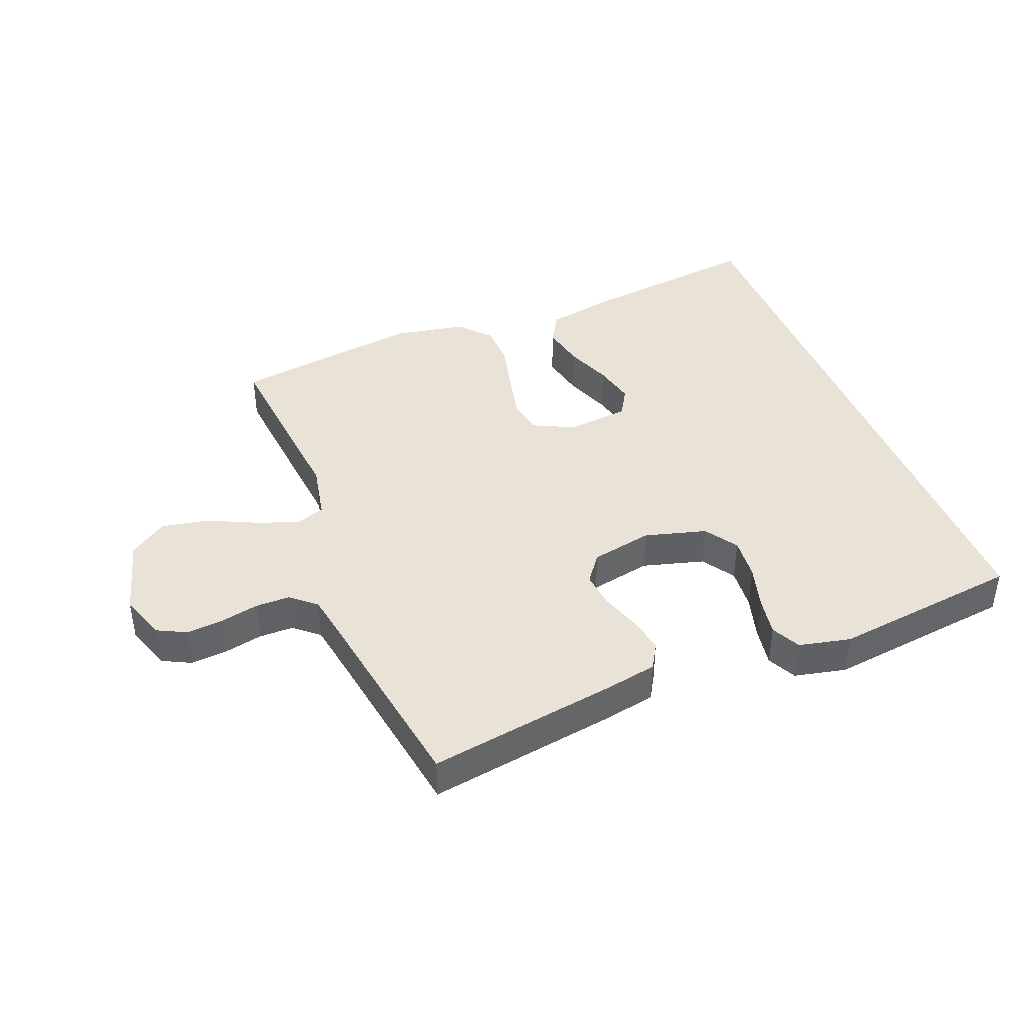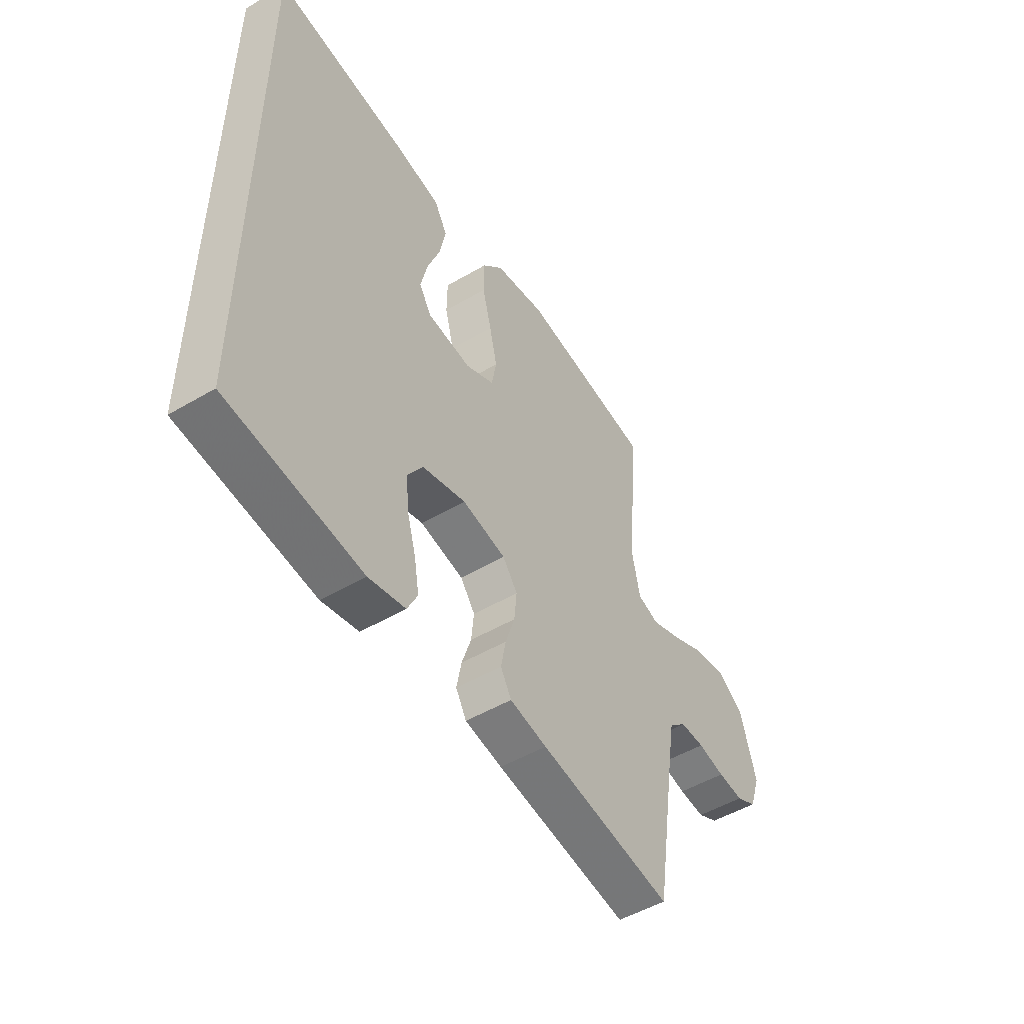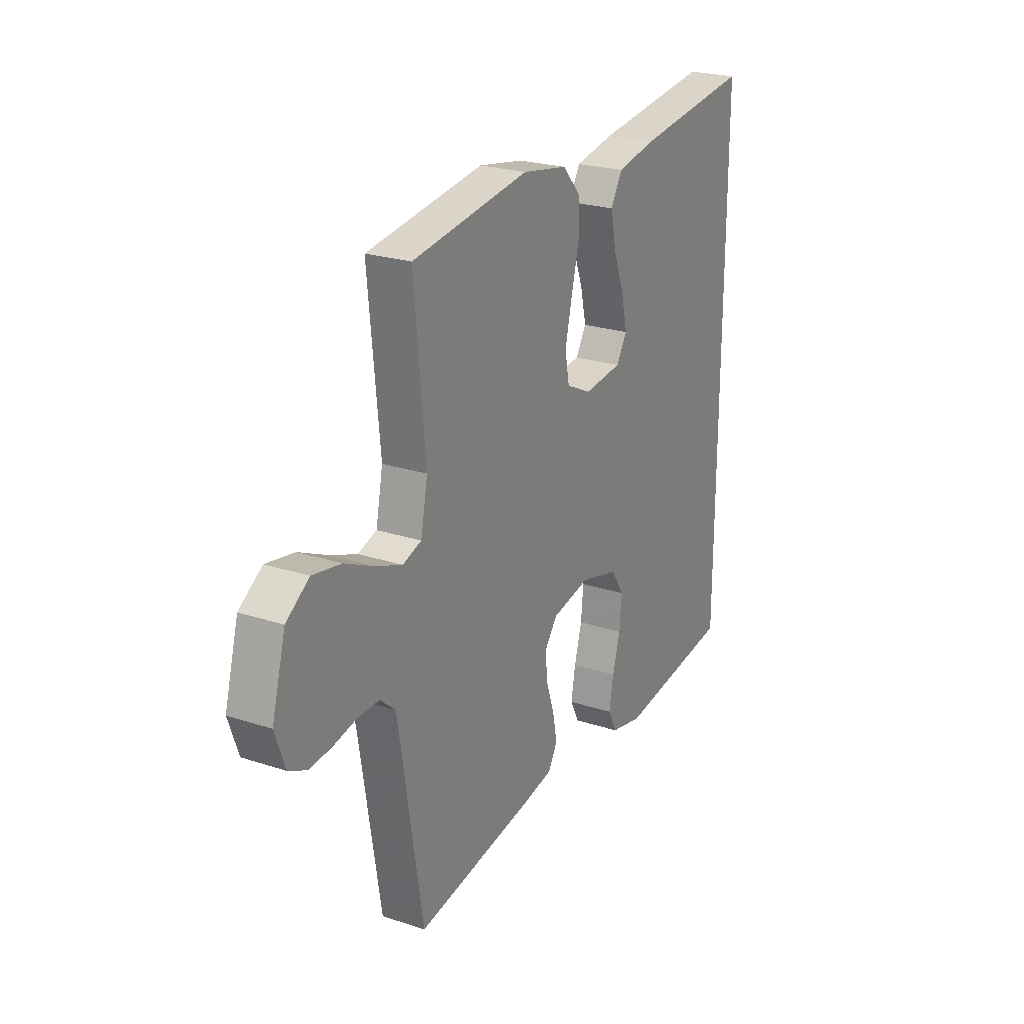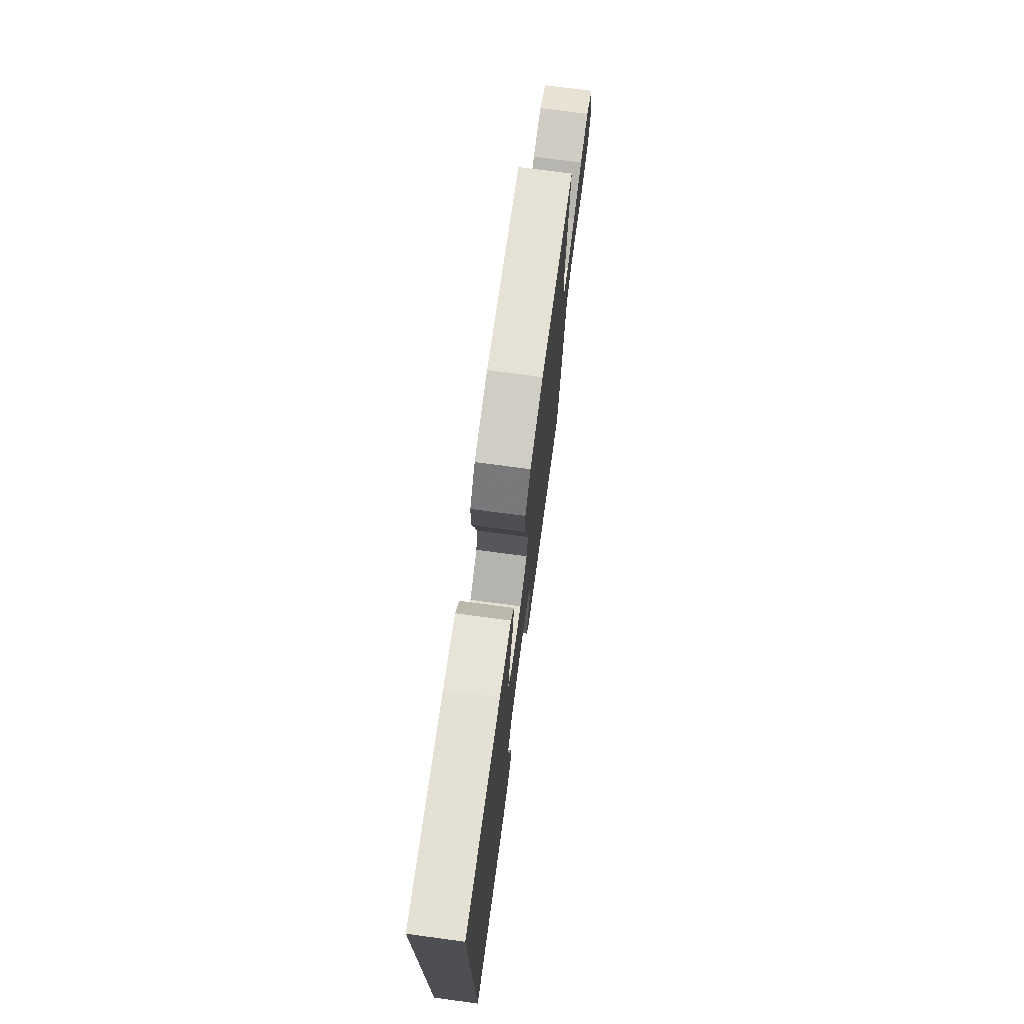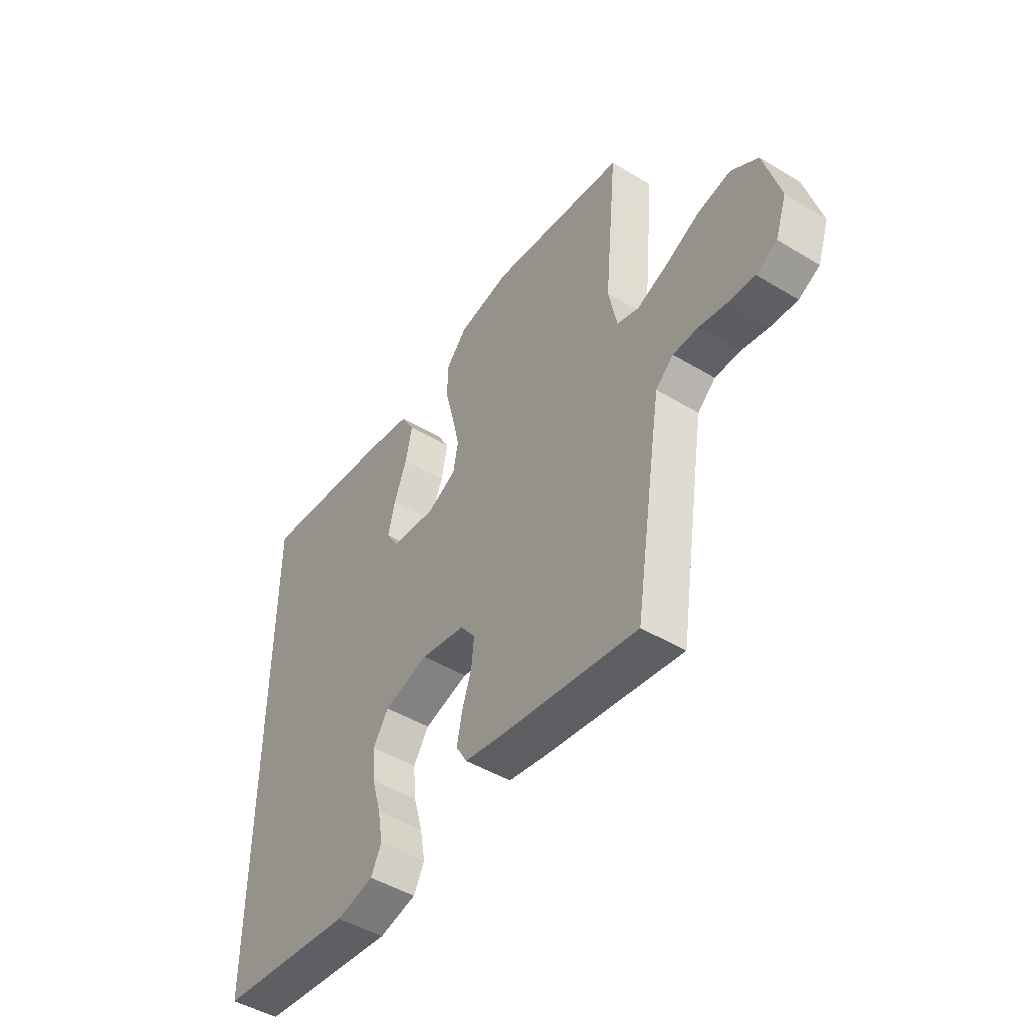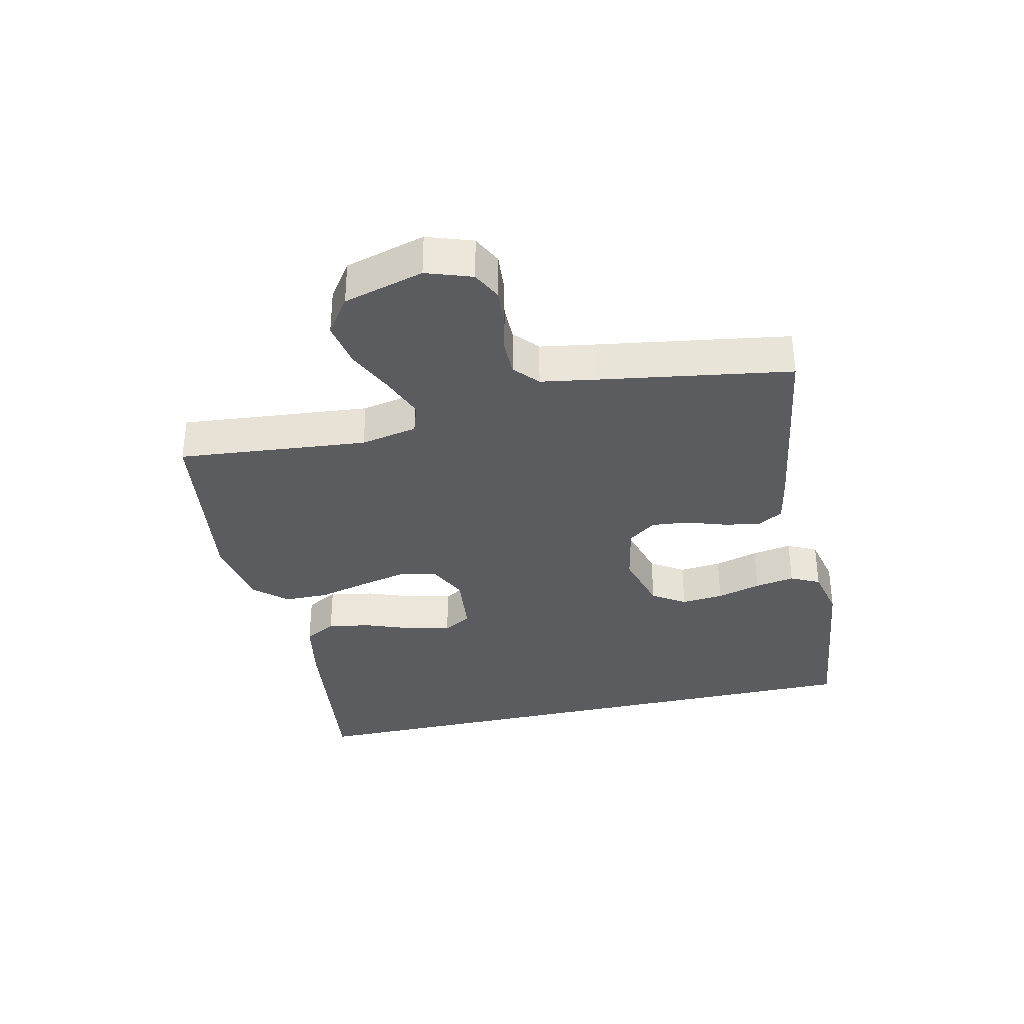
<metadata>
{"format":"obj","ext":"obj","renderer":"f3d","projection":"perspective","resolution":1024,"background":"white","views":[{"elev":41.4,"azim":158.5,"up":"+Y"},{"elev":-50.1,"azim":-57.1,"up":"+Z"},{"elev":23.8,"azim":118.7,"up":"+Z"},{"elev":73.6,"azim":-82.4,"up":"+Z"},{"elev":-47.4,"azim":55.7,"up":"+Z"},{"elev":-34.3,"azim":102.9,"up":"+Y"}]}
</metadata>
<code>
v -0.5 0.07 -0.458
v -0.5 0.07 0.535
v -0.2 0.07 0.496
v -0.098 0.07 0.476
v -0.069 0.07 0.425
v -0.083 0.07 0.355
v -0.111 0.07 0.281
v -0.126 0.07 0.215
v -0.099 0.07 0.17
v 0 0.07 0.159
v 0.064 0.07 0.19
v 0.075 0.07 0.249
v 0.058 0.07 0.324
v 0.038 0.07 0.403
v 0.039 0.07 0.473
v 0.085 0.07 0.524
v 0.2 0.07 0.544
v 0.5 0.07 0.5
v 0.471 0.07 0.2
v 0.489 0.07 0.11
v 0.537 0.07 0.094
v 0.605 0.07 0.12
v 0.68 0.07 0.155
v 0.753 0.07 0.168
v 0.812 0.07 0.127
v 0.847 0.07 0
v 0.822 0.07 -0.072
v 0.776 0.07 -0.095
v 0.718 0.07 -0.09
v 0.657 0.07 -0.077
v 0.602 0.07 -0.077
v 0.563 0.07 -0.111
v 0.548 0.07 -0.2
v 0.5 0.07 -0.5
v 0.2 0.07 -0.452
v 0.117 0.07 -0.436
v 0.093 0.07 -0.395
v 0.104 0.07 -0.338
v 0.125 0.07 -0.275
v 0.131 0.07 -0.217
v 0.098 0.07 -0.173
v 0 0.07 -0.153
v -0.098 0.07 -0.18
v -0.132 0.07 -0.232
v -0.126 0.07 -0.299
v -0.106 0.07 -0.369
v -0.095 0.07 -0.432
v -0.118 0.07 -0.478
v -0.2 0.07 -0.496
v -0.5 0 -0.458
v -0.5 0 0.535
v -0.2 0 0.496
v -0.098 0 0.476
v -0.069 0 0.425
v -0.083 0 0.355
v -0.111 0 0.281
v -0.126 0 0.215
v -0.099 0 0.17
v 0 0 0.159
v 0.064 0 0.19
v 0.075 0 0.249
v 0.058 0 0.324
v 0.038 0 0.403
v 0.039 0 0.473
v 0.085 0 0.524
v 0.2 0 0.544
v 0.5 0 0.5
v 0.471 0 0.2
v 0.489 0 0.11
v 0.537 0 0.094
v 0.605 0 0.12
v 0.68 0 0.155
v 0.753 0 0.168
v 0.812 0 0.127
v 0.847 0 0
v 0.822 0 -0.072
v 0.776 0 -0.095
v 0.718 0 -0.09
v 0.657 0 -0.077
v 0.602 0 -0.077
v 0.563 0 -0.111
v 0.548 0 -0.2
v 0.5 0 -0.5
v 0.2 0 -0.452
v 0.117 0 -0.436
v 0.093 0 -0.395
v 0.104 0 -0.338
v 0.125 0 -0.275
v 0.131 0 -0.217
v 0.098 0 -0.173
v 0 0 -0.153
v -0.098 0 -0.18
v -0.132 0 -0.232
v -0.126 0 -0.299
v -0.106 0 -0.369
v -0.095 0 -0.432
v -0.118 0 -0.478
v -0.2 0 -0.496
f 49 1 2
f 48 49 2
f 47 48 2
f 46 47 2
f 45 46 2
f 44 45 2 3
f 43 44 3
f 37 38 39
f 36 37 39
f 35 36 39
f 34 35 39
f 33 34 39
f 32 33 39 40
f 31 32 40 41
f 28 29 30
f 27 28 30
f 26 27 30
f 25 26 30
f 24 25 30
f 23 24 30
f 22 23 30
f 21 22 30 31
f 31 41 42
f 21 31 42
f 20 21 42
f 17 18 19
f 16 17 19
f 15 16 19
f 14 15 19
f 13 14 19
f 12 13 19 20
f 5 6 7
f 4 5 7
f 3 4 7
f 3 7 8
f 43 3 8
f 42 43 8 9
f 11 12 20
f 10 11 20 42
f 9 10 42
f 51 50 98
f 51 98 97
f 51 97 96
f 51 96 95
f 51 95 94
f 52 51 94 93
f 52 93 92
f 88 87 86
f 88 86 85
f 88 85 84
f 88 84 83
f 88 83 82
f 89 88 82 81
f 90 89 81 80
f 79 78 77
f 79 77 76
f 79 76 75
f 79 75 74
f 79 74 73
f 79 73 72
f 79 72 71
f 80 79 71 70
f 91 90 80
f 91 80 70
f 91 70 69
f 68 67 66
f 68 66 65
f 68 65 64
f 68 64 63
f 68 63 62
f 69 68 62 61
f 56 55 54
f 56 54 53
f 56 53 52
f 57 56 52
f 57 52 92
f 58 57 92 91
f 69 61 60
f 91 69 60 59
f 91 59 58
f 1 50 51 2
f 2 51 52 3
f 3 52 53 4
f 4 53 54 5
f 5 54 55 6
f 6 55 56 7
f 7 56 57 8
f 8 57 58 9
f 9 58 59 10
f 10 59 60 11
f 11 60 61 12
f 12 61 62 13
f 13 62 63 14
f 14 63 64 15
f 15 64 65 16
f 16 65 66 17
f 17 66 67 18
f 18 67 68 19
f 19 68 69 20
f 20 69 70 21
f 21 70 71 22
f 22 71 72 23
f 23 72 73 24
f 24 73 74 25
f 25 74 75 26
f 26 75 76 27
f 27 76 77 28
f 28 77 78 29
f 29 78 79 30
f 30 79 80 31
f 31 80 81 32
f 32 81 82 33
f 33 82 83 34
f 34 83 84 35
f 35 84 85 36
f 36 85 86 37
f 37 86 87 38
f 38 87 88 39
f 39 88 89 40
f 40 89 90 41
f 41 90 91 42
f 42 91 92 43
f 43 92 93 44
f 44 93 94 45
f 45 94 95 46
f 46 95 96 47
f 47 96 97 48
f 48 97 98 49
f 49 98 50 1

</code>
